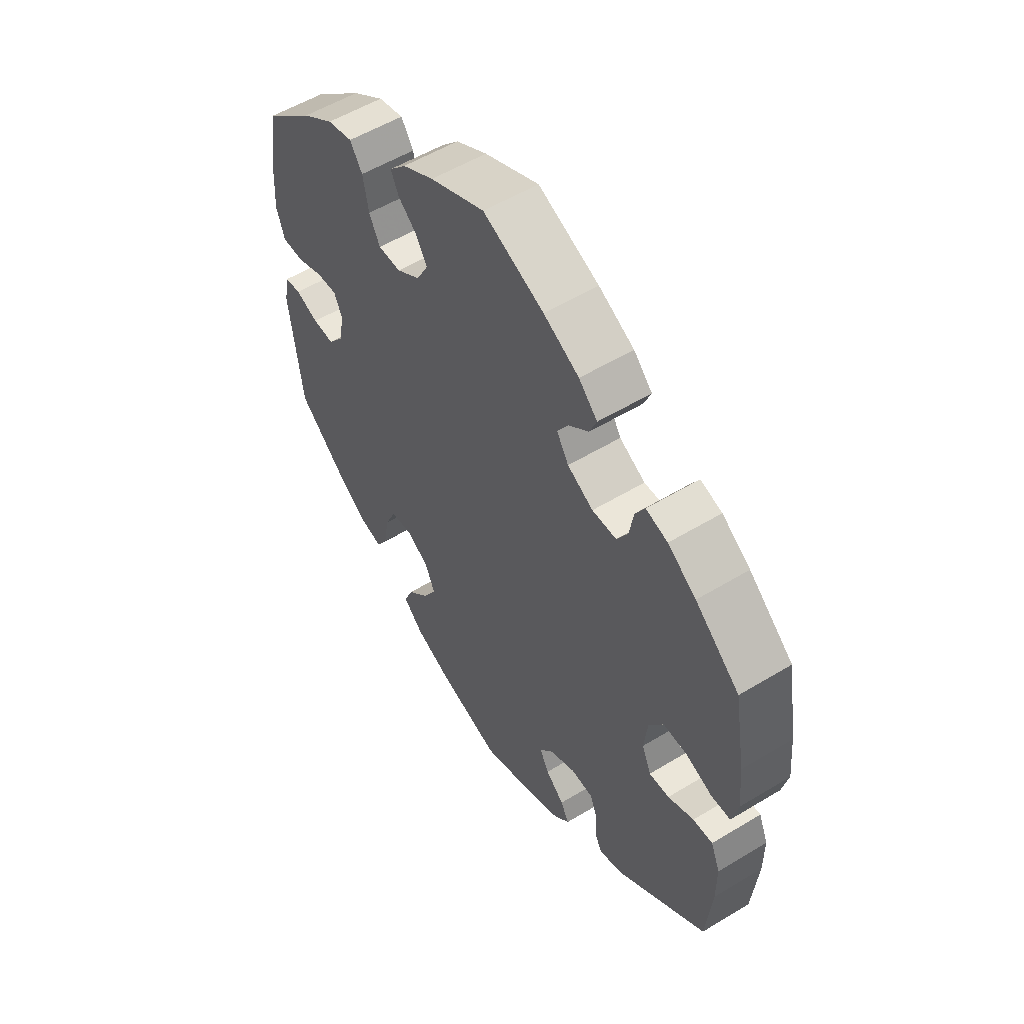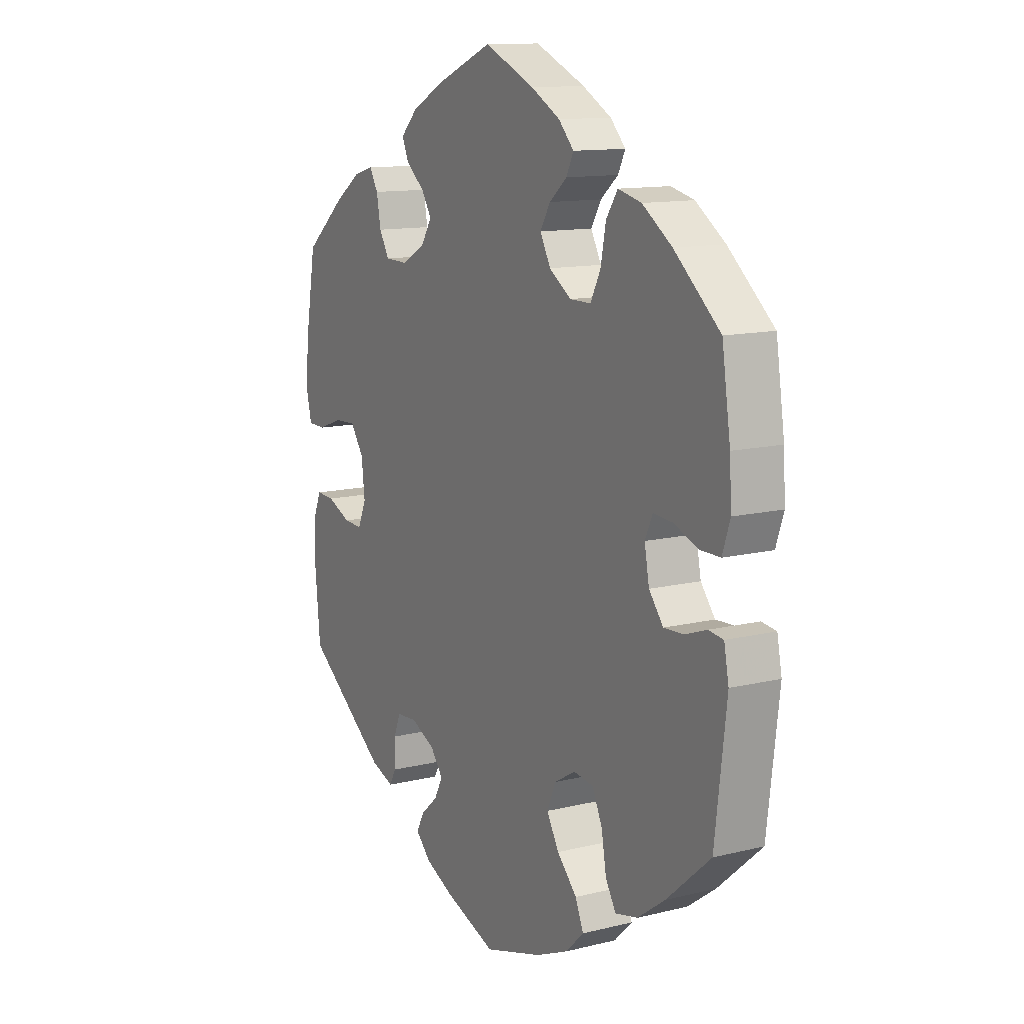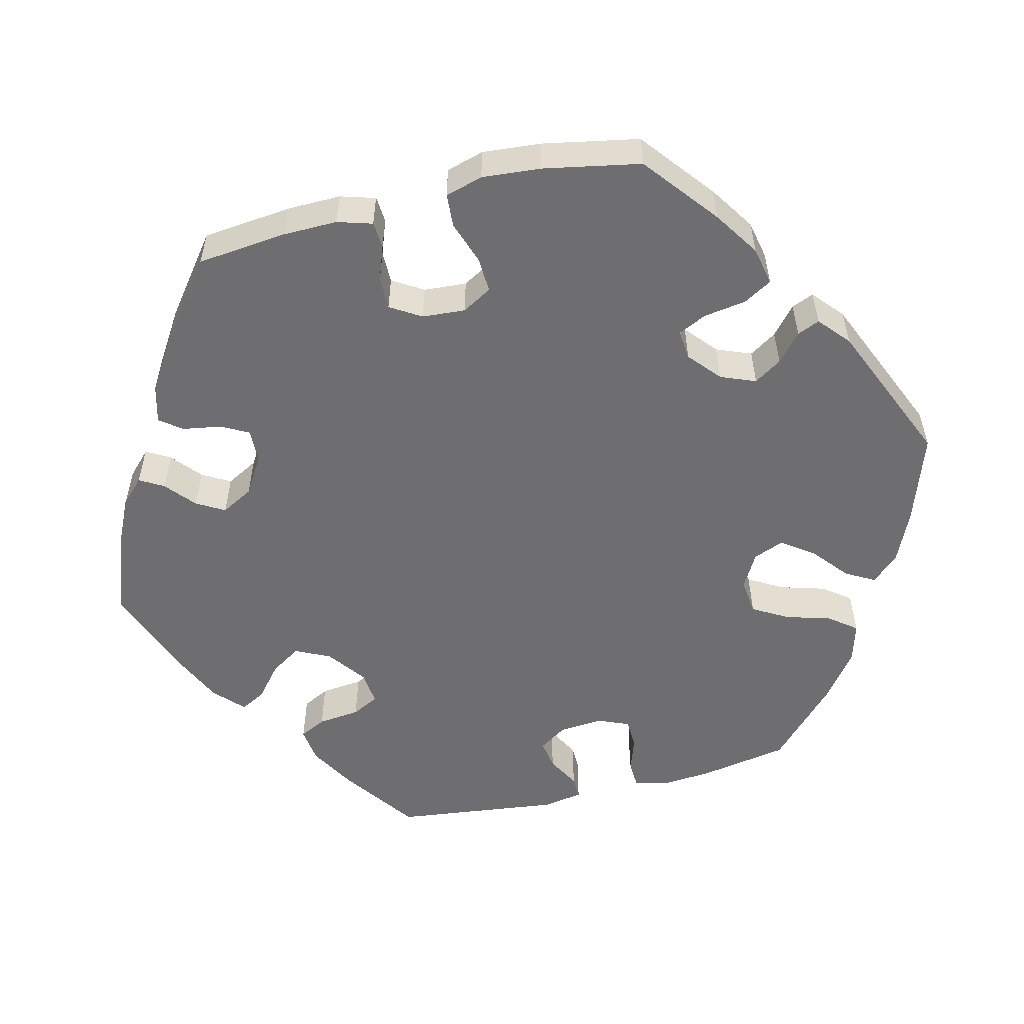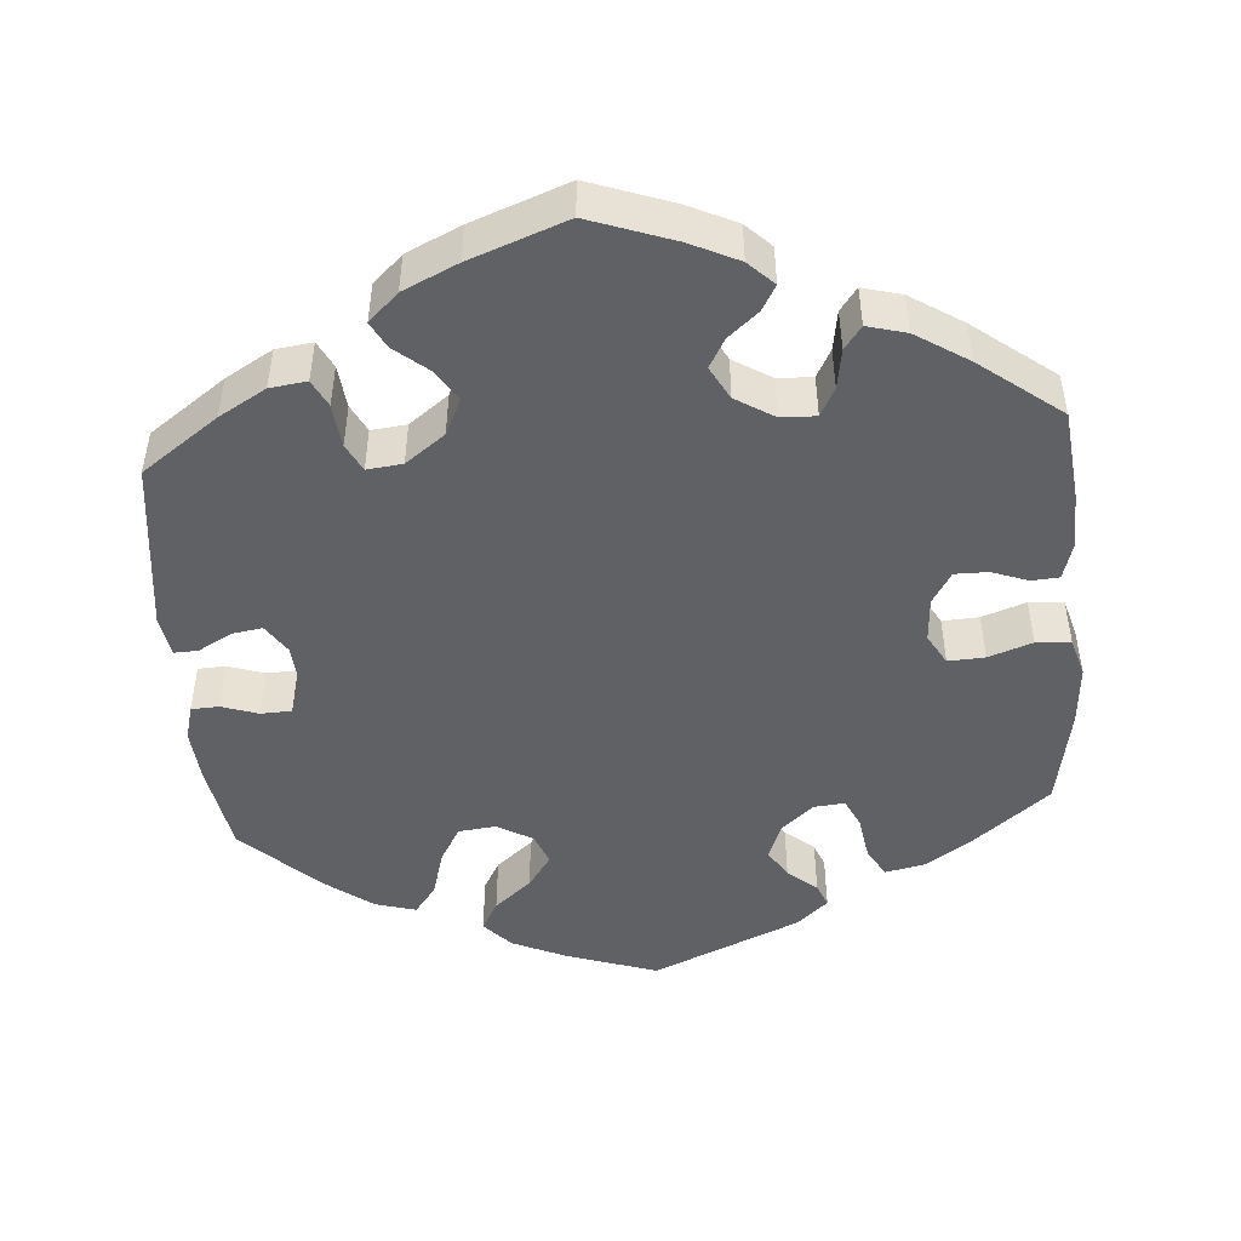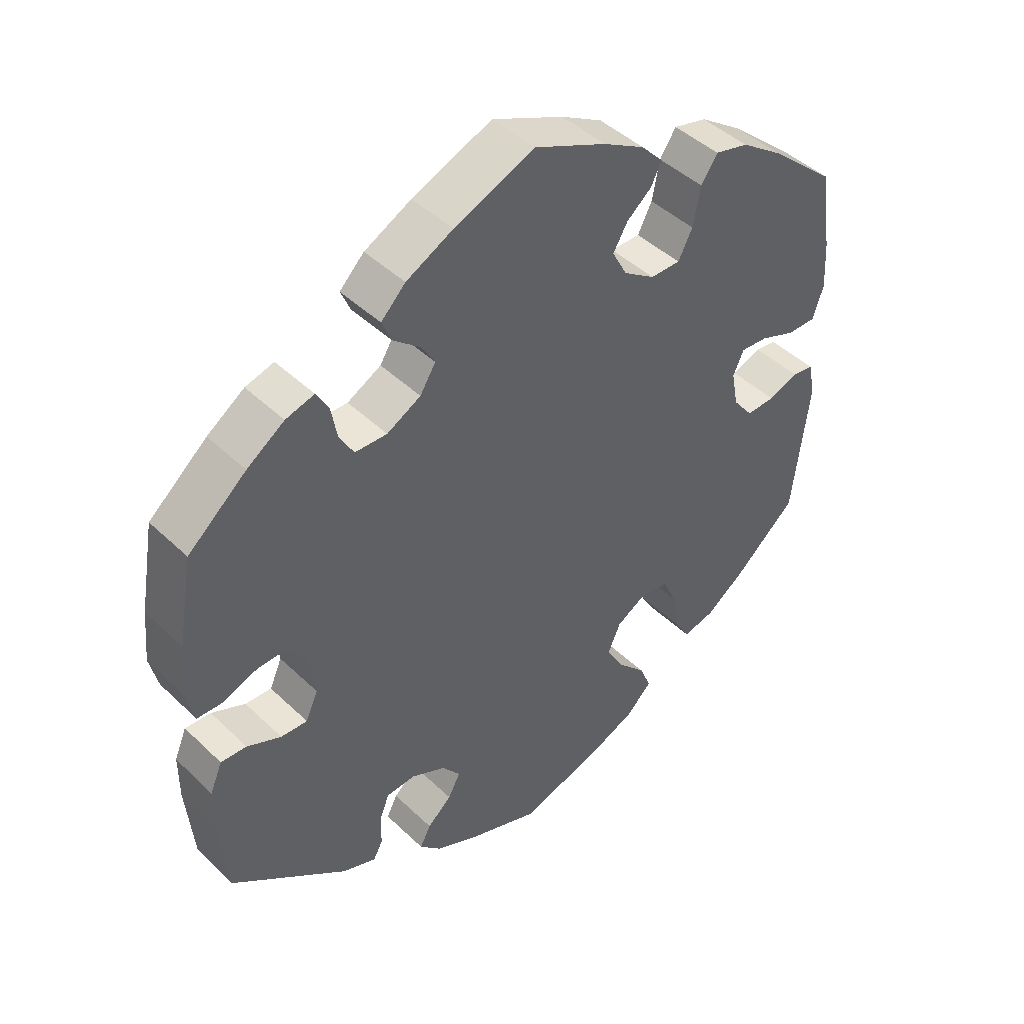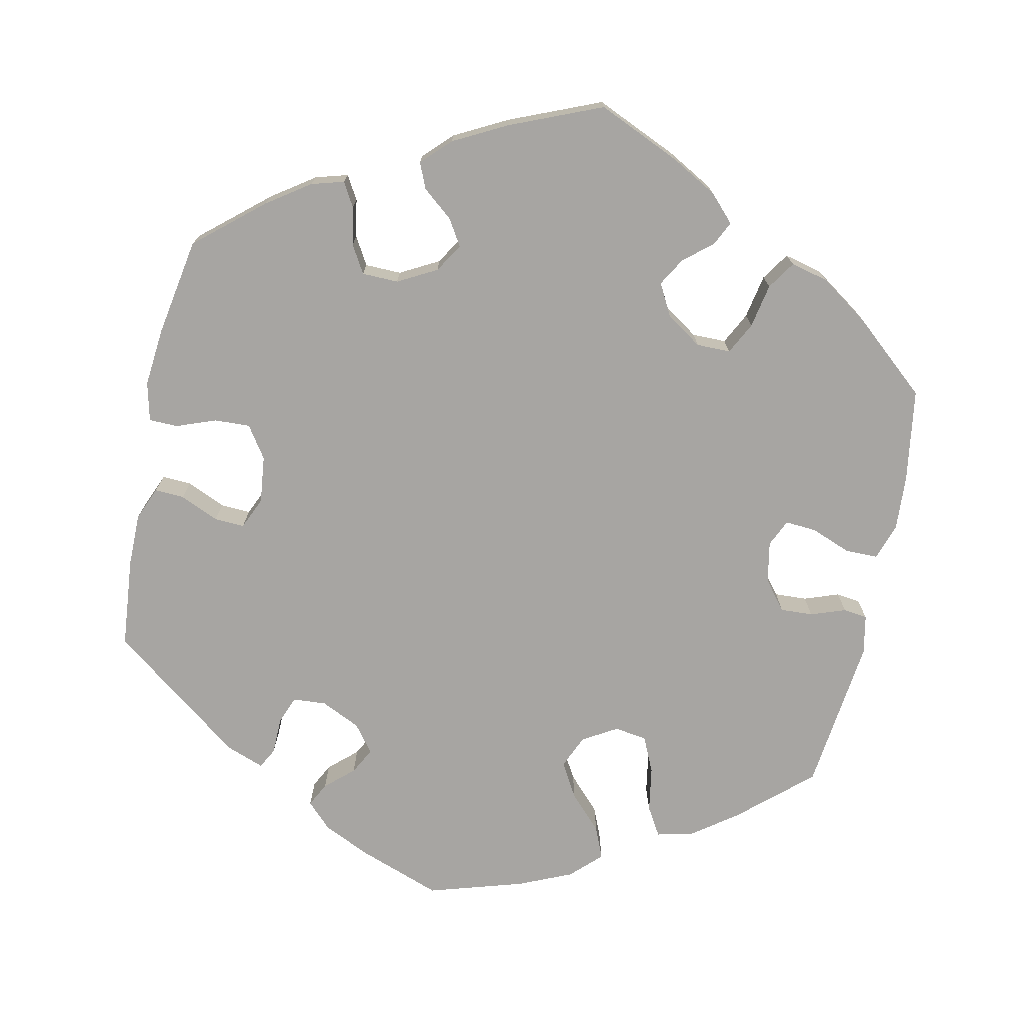
<metadata>
{"format":"obj","ext":"obj","renderer":"f3d","projection":"perspective","resolution":1024,"background":"white","views":[{"elev":54.9,"azim":-122.6,"up":"+Z"},{"elev":12.4,"azim":60.1,"up":"+Z"},{"elev":-54.4,"azim":43.8,"up":"+Y"},{"elev":-48.2,"azim":-55.5,"up":"+Y"},{"elev":44.6,"azim":-42.1,"up":"+Z"},{"elev":-73.9,"azim":-11.9,"up":"+Y"}]}
</metadata>
<code>
v 0.408 0.07 -0.37
v 0.35 0.07 -0.412
v 0.303 0.07 -0.423
v 0.281 0.07 -0.386
v 0.271 0.07 -0.327
v 0.25 0.07 -0.281
v 0.208 0.07 -0.275
v 0.164 0.07 -0.301
v 0.145 0.07 -0.344
v 0.171 0.07 -0.389
v 0.213 0.07 -0.433
v 0.23 0.07 -0.474
v 0.192 0.07 -0.511
v 0.123 0.07 -0.541
v 0 0.07 -0.578
v -0.108 0.07 -0.539
v -0.168 0.07 -0.511
v -0.2 0.07 -0.479
v -0.184 0.07 -0.448
v -0.148 0.07 -0.416
v -0.13 0.07 -0.382
v -0.157 0.07 -0.347
v -0.208 0.07 -0.323
v -0.251 0.07 -0.326
v -0.265 0.07 -0.362
v -0.266 0.07 -0.41
v -0.28 0.07 -0.436
v -0.329 0.07 -0.418
v -0.501 0.07 -0.289
v -0.512 0.07 -0.172
v -0.512 0.07 -0.104
v -0.494 0.07 -0.061
v -0.456 0.07 -0.063
v -0.406 0.07 -0.085
v -0.367 0.07 -0.087
v -0.349 0.07 -0.046
v -0.356 0.07 0.015
v -0.384 0.07 0.056
v -0.43 0.07 0.054
v -0.481 0.07 0.035
v -0.518 0.07 0.036
v -0.53 0.07 0.086
v -0.523 0.07 0.161
v -0.501 0.07 0.288
v -0.415 0.07 0.361
v -0.36 0.07 0.399
v -0.318 0.07 0.411
v -0.3 0.07 0.38
v -0.291 0.07 0.331
v -0.27 0.07 0.295
v -0.223 0.07 0.294
v -0.173 0.07 0.321
v -0.15 0.07 0.358
v -0.171 0.07 0.392
v -0.21 0.07 0.424
v -0.224 0.07 0.457
v -0.188 0.07 0.493
v -0.119 0.07 0.529
v -0.001 0.07 0.578
v 0.105 0.07 0.531
v 0.166 0.07 0.497
v 0.198 0.07 0.463
v 0.183 0.07 0.432
v 0.146 0.07 0.401
v 0.125 0.07 0.365
v 0.147 0.07 0.324
v 0.193 0.07 0.293
v 0.237 0.07 0.293
v 0.258 0.07 0.334
v 0.269 0.07 0.391
v 0.293 0.07 0.427
v 0.342 0.07 0.415
v 0.404 0.07 0.372
v 0.5 0.07 0.289
v 0.518 0.07 0.169
v 0.522 0.07 0.099
v 0.506 0.07 0.051
v 0.464 0.07 0.051
v 0.412 0.07 0.071
v 0.372 0.07 0.074
v 0.356 0.07 0.039
v 0.366 0.07 -0.014
v 0.396 0.07 -0.052
v 0.438 0.07 -0.05
v 0.483 0.07 -0.034
v 0.514 0.07 -0.038
v 0.524 0.07 -0.089
v 0.5 0.07 -0.289
v 0.408 0 -0.37
v 0.35 0 -0.412
v 0.303 0 -0.423
v 0.281 0 -0.386
v 0.271 0 -0.327
v 0.25 0 -0.281
v 0.208 0 -0.275
v 0.164 0 -0.301
v 0.145 0 -0.344
v 0.171 0 -0.389
v 0.213 0 -0.433
v 0.23 0 -0.474
v 0.192 0 -0.511
v 0.123 0 -0.541
v 0 0 -0.578
v -0.108 0 -0.539
v -0.168 0 -0.511
v -0.2 0 -0.479
v -0.184 0 -0.448
v -0.148 0 -0.416
v -0.13 0 -0.382
v -0.157 0 -0.347
v -0.208 0 -0.323
v -0.251 0 -0.326
v -0.265 0 -0.362
v -0.266 0 -0.41
v -0.28 0 -0.436
v -0.329 0 -0.418
v -0.501 0 -0.289
v -0.512 0 -0.172
v -0.512 0 -0.104
v -0.494 0 -0.061
v -0.456 0 -0.063
v -0.406 0 -0.085
v -0.367 0 -0.087
v -0.349 0 -0.046
v -0.356 0 0.015
v -0.384 0 0.056
v -0.43 0 0.054
v -0.481 0 0.035
v -0.518 0 0.036
v -0.53 0 0.086
v -0.523 0 0.161
v -0.501 0 0.288
v -0.415 0 0.361
v -0.36 0 0.399
v -0.318 0 0.411
v -0.3 0 0.38
v -0.291 0 0.331
v -0.27 0 0.295
v -0.223 0 0.294
v -0.173 0 0.321
v -0.15 0 0.358
v -0.171 0 0.392
v -0.21 0 0.424
v -0.224 0 0.457
v -0.188 0 0.493
v -0.119 0 0.529
v -0.001 0 0.578
v 0.105 0 0.531
v 0.166 0 0.497
v 0.198 0 0.463
v 0.183 0 0.432
v 0.146 0 0.401
v 0.125 0 0.365
v 0.147 0 0.324
v 0.193 0 0.293
v 0.237 0 0.293
v 0.258 0 0.334
v 0.269 0 0.391
v 0.293 0 0.427
v 0.342 0 0.415
v 0.404 0 0.372
v 0.5 0 0.289
v 0.518 0 0.169
v 0.522 0 0.099
v 0.506 0 0.051
v 0.464 0 0.051
v 0.412 0 0.071
v 0.372 0 0.074
v 0.356 0 0.039
v 0.366 0 -0.014
v 0.396 0 -0.052
v 0.438 0 -0.05
v 0.483 0 -0.034
v 0.514 0 -0.038
v 0.524 0 -0.089
v 0.5 0 -0.289
f 84 85 86 87
f 83 84 87 88
f 82 83 88 1
f 76 77 78 79
f 76 79 80
f 75 76 80
f 74 75 80
f 73 74 80
f 72 73 80 81
f 69 70 71 72
f 68 69 72 81
f 61 62 63 64
f 61 64 65
f 60 61 65
f 59 60 65
f 58 59 65 66
f 54 55 56 57
f 53 54 57 58
f 46 47 48 49
f 46 49 50
f 45 46 50
f 44 45 50
f 43 44 50 51
f 39 40 41 42
f 38 39 42 43
f 31 32 33 34
f 31 34 35
f 30 31 35
f 29 30 35
f 28 29 35
f 25 26 27 28
f 24 25 28 35
f 23 24 35 36
f 17 18 19 20
f 17 20 21
f 16 17 21
f 15 16 21
f 14 15 21
f 13 14 21 22
f 10 11 12 13
f 9 10 13 22
f 2 3 4 5
f 2 5 6
f 1 2 6
f 82 1 6
f 67 68 81 82
f 66 67 82 6
f 53 58 66 6
f 52 53 6 7
f 51 52 7 8
f 38 43 51 8
f 37 38 8 9
f 23 36 37
f 9 22 23 37
f 175 174 173 172
f 176 175 172 171
f 89 176 171 170
f 167 166 165 164
f 168 167 164
f 168 164 163
f 168 163 162
f 168 162 161
f 169 168 161 160
f 160 159 158 157
f 169 160 157 156
f 152 151 150 149
f 153 152 149
f 153 149 148
f 153 148 147
f 154 153 147 146
f 145 144 143 142
f 146 145 142 141
f 137 136 135 134
f 138 137 134
f 138 134 133
f 138 133 132
f 139 138 132 131
f 130 129 128 127
f 131 130 127 126
f 122 121 120 119
f 123 122 119
f 123 119 118
f 123 118 117
f 123 117 116
f 116 115 114 113
f 123 116 113 112
f 124 123 112 111
f 108 107 106 105
f 109 108 105
f 109 105 104
f 109 104 103
f 109 103 102
f 110 109 102 101
f 101 100 99 98
f 110 101 98 97
f 93 92 91 90
f 94 93 90
f 94 90 89
f 94 89 170
f 170 169 156 155
f 94 170 155 154
f 94 154 146 141
f 95 94 141 140
f 96 95 140 139
f 96 139 131 126
f 97 96 126 125
f 125 124 111
f 125 111 110 97
f 1 89 90 2
f 2 90 91 3
f 3 91 92 4
f 4 92 93 5
f 5 93 94 6
f 6 94 95 7
f 7 95 96 8
f 8 96 97 9
f 9 97 98 10
f 10 98 99 11
f 11 99 100 12
f 12 100 101 13
f 13 101 102 14
f 14 102 103 15
f 15 103 104 16
f 16 104 105 17
f 17 105 106 18
f 18 106 107 19
f 19 107 108 20
f 20 108 109 21
f 21 109 110 22
f 22 110 111 23
f 23 111 112 24
f 24 112 113 25
f 25 113 114 26
f 26 114 115 27
f 27 115 116 28
f 28 116 117 29
f 29 117 118 30
f 30 118 119 31
f 31 119 120 32
f 32 120 121 33
f 33 121 122 34
f 34 122 123 35
f 35 123 124 36
f 36 124 125 37
f 37 125 126 38
f 38 126 127 39
f 39 127 128 40
f 40 128 129 41
f 41 129 130 42
f 42 130 131 43
f 43 131 132 44
f 44 132 133 45
f 45 133 134 46
f 46 134 135 47
f 47 135 136 48
f 48 136 137 49
f 49 137 138 50
f 50 138 139 51
f 51 139 140 52
f 52 140 141 53
f 53 141 142 54
f 54 142 143 55
f 55 143 144 56
f 56 144 145 57
f 57 145 146 58
f 58 146 147 59
f 59 147 148 60
f 60 148 149 61
f 61 149 150 62
f 62 150 151 63
f 63 151 152 64
f 64 152 153 65
f 65 153 154 66
f 66 154 155 67
f 67 155 156 68
f 68 156 157 69
f 69 157 158 70
f 70 158 159 71
f 71 159 160 72
f 72 160 161 73
f 73 161 162 74
f 74 162 163 75
f 75 163 164 76
f 76 164 165 77
f 77 165 166 78
f 78 166 167 79
f 79 167 168 80
f 80 168 169 81
f 81 169 170 82
f 82 170 171 83
f 83 171 172 84
f 84 172 173 85
f 85 173 174 86
f 86 174 175 87
f 87 175 176 88
f 88 176 89 1

</code>
